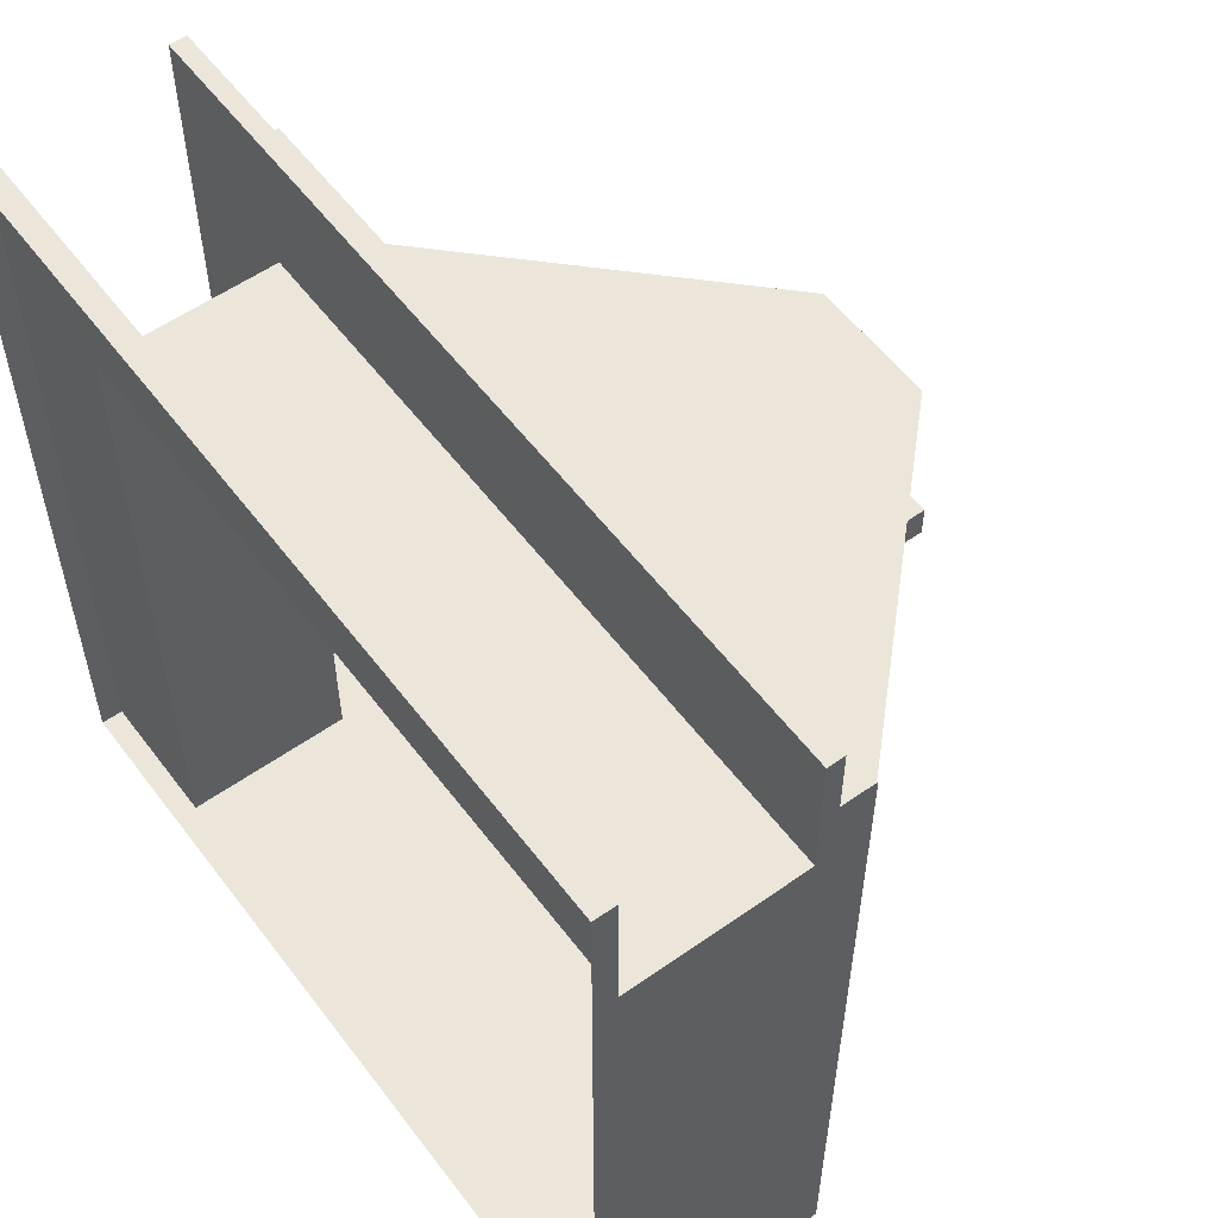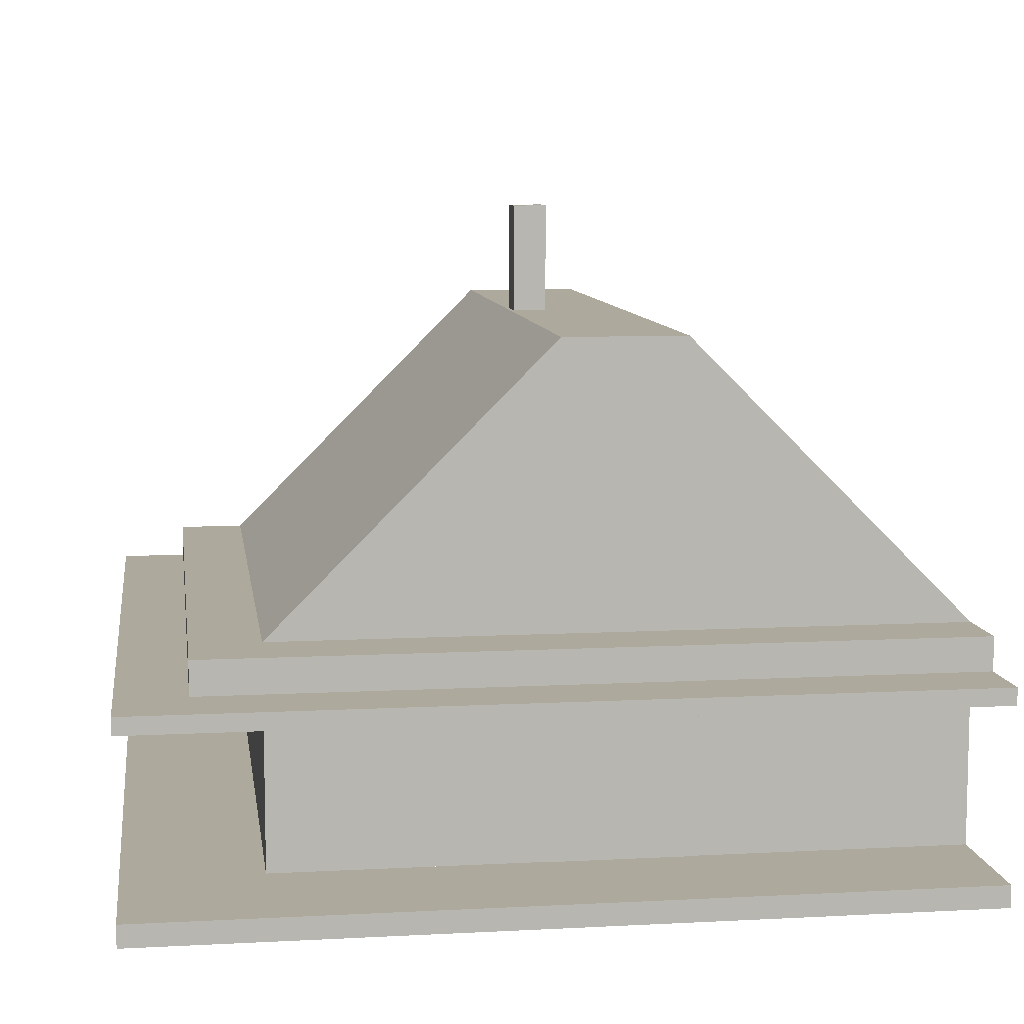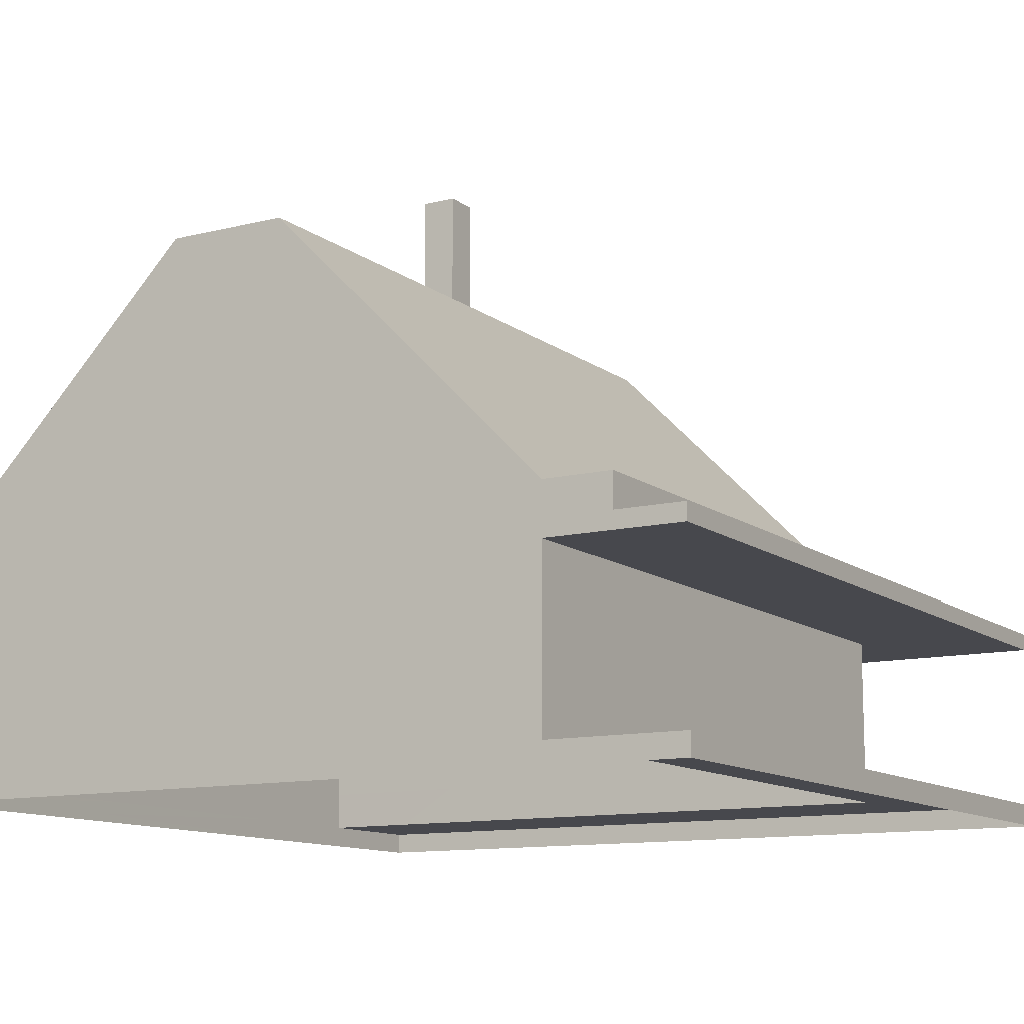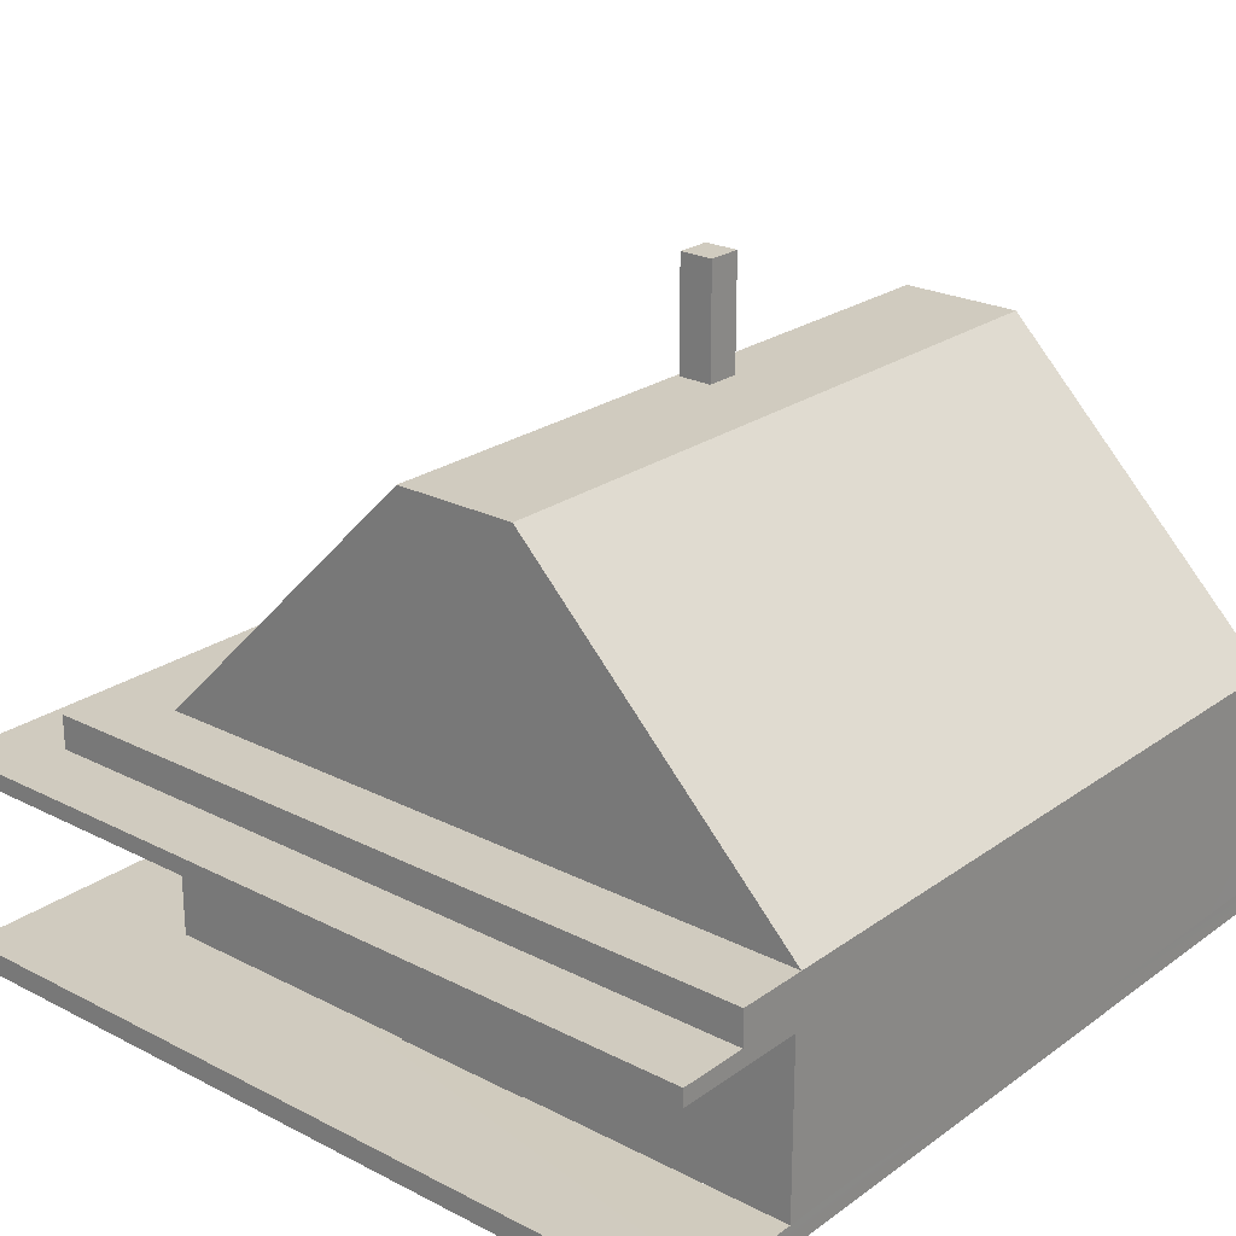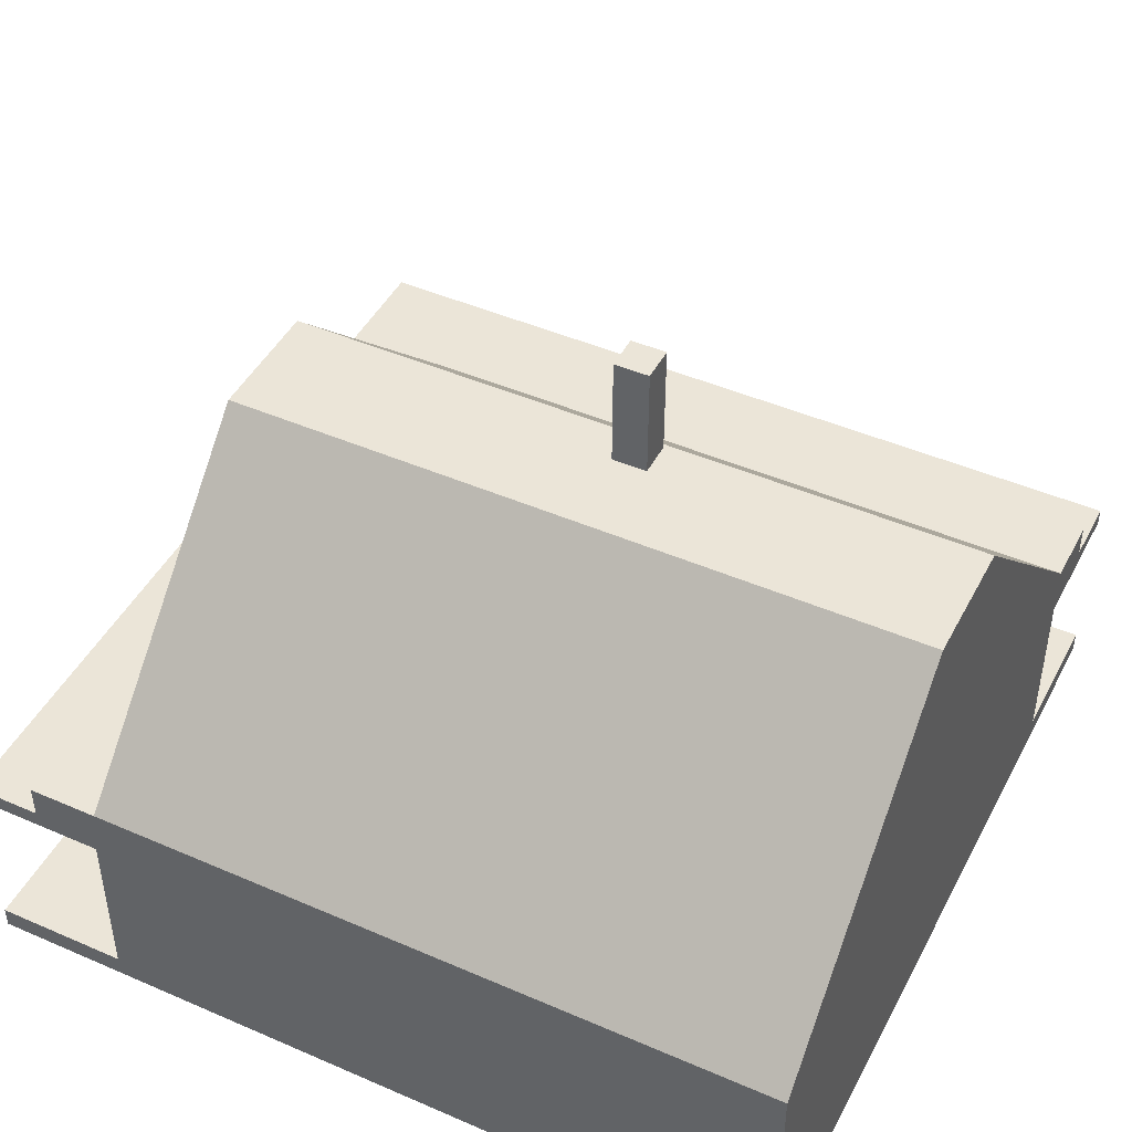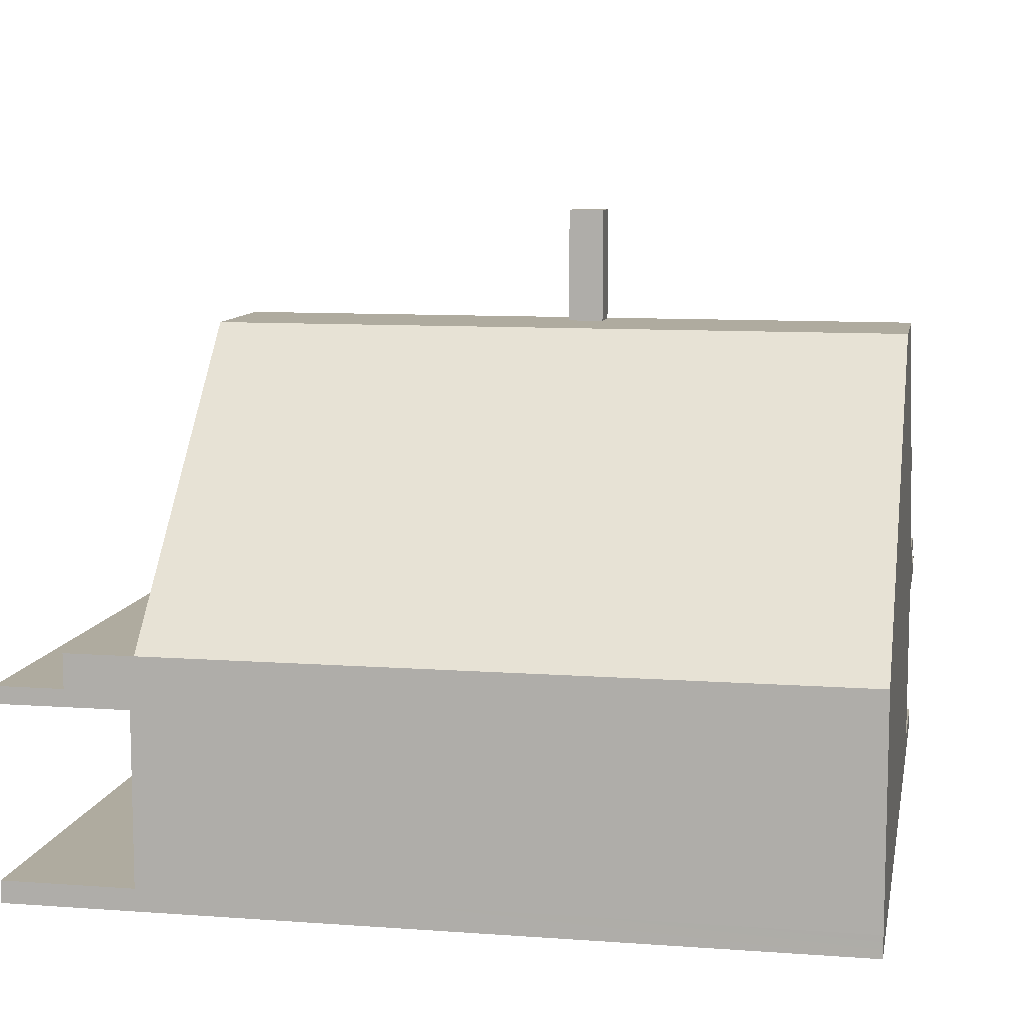
<metadata>
{"format":"obj","ext":"obj","renderer":"f3d","projection":"perspective","resolution":1024,"background":"white","views":[{"elev":56.0,"azim":53.5,"up":"+Z"},{"elev":8.9,"azim":-8.0,"up":"+Y"},{"elev":-11.8,"azim":-149.2,"up":"+Y"},{"elev":23.7,"azim":40.4,"up":"+Y"},{"elev":45.7,"azim":116.5,"up":"+Y"},{"elev":9.6,"azim":100.7,"up":"+Y"}]}
</metadata>
<code>
g royale_farm_home_LOD_2_mesh_A
v 6.816 11.37 7.396
v 4.316 8.872 7.396
v 4.316 11.37 7.396
v 6.816 8.872 7.396
v 3.225 11.37 7.396
v 0.7252 8.872 7.396
v 0.7252 11.37 7.396
v 3.225 8.872 7.396
v -0.2396 11.37 7.396
v -2.74 8.872 7.396
v -2.74 11.37 7.396
v -0.2396 8.872 7.396
v 4.316 11.37 -12.77
v 6.816 8.872 -12.77
v 6.816 11.37 -12.77
v 4.316 8.872 -12.77
v 0.775 11.37 -12.77
v 3.275 8.872 -12.77
v 3.275 11.37 -12.77
v 0.775 8.872 -12.77
v -2.779 11.37 -12.77
v -0.2794 8.872 -12.77
v -0.2794 11.37 -12.77
v -2.779 8.872 -12.77
v -12.11 6.137 11.28
v -12.1 5.638 -12.72
v -12.1 6.137 -12.72
v -12.11 5.637 7.434
v -12.11 5.637 11.28
v -8.101 5.637 -12.72
v -10.11 6.137 -12.72
v -12.1 5.638 -12.72
v -8.101 6.137 -12.72
v -10.11 7.127 -12.72
v -8.101 7.127 -12.72
v -12.1 6.137 -12.72
v -10.11 6.137 9.294
v -12.11 6.137 11.28
v -12.1 6.137 -12.72
v -10.11 6.137 -12.72
v 11.9 6.137 11.28
v -12.11 5.637 11.28
v -12.11 6.137 11.28
v 11.9 5.637 11.28
v -8.101 6.137 -12.72
v 11.9 5.637 -12.72
v 11.9 6.137 -12.72
v -8.101 5.637 -12.72
v -10.11 7.127 9.294
v -10.11 6.137 -12.72
v -10.11 7.127 -12.72
v -10.11 6.137 9.294
v -10.11 7.127 9.294
v -10.11 7.127 -12.72
v -8.101 7.127 -12.72
v -8.101 7.127 7.284
v -12.11 5.637 11.28
v -11.46 5.637 7.434
v -12.11 5.637 7.434
v -8.101 5.637 7.434
v -12.1 5.638 -12.72
v -8.101 5.637 -12.72
v 1.228 15.24 -3.716
v 1.228 18.59 -2.716
v 1.228 18.59 -3.716
v 1.228 15.24 -2.716
v 1.228 18.59 -2.716
v 0.2281 15.24 -2.716
v 0.2281 18.59 -2.716
v 1.228 15.24 -2.716
v 0.2281 15.24 -3.716
v 1.228 18.59 -3.716
v 0.2281 18.59 -3.716
v 1.228 15.24 -3.716
v 0.2281 15.24 -3.716
v 0.2281 18.59 -2.716
v 0.2281 15.24 -2.716
v 0.2281 18.59 -3.716
v 11.9 5.637 11.28
v -8.101 5.637 7.434
v -12.11 5.637 11.28
v 11.9 5.637 7.434
v 0.2281 18.59 -2.716
v 0.2281 18.59 -3.716
v 1.228 18.59 -2.716
v 1.228 18.59 -3.716
v -10.11 7.127 9.294
v 11.9 7.127 7.284
v 11.9 7.127 9.294
v -8.101 7.127 7.284
v -12.11 6.137 11.28
v 11.9 6.137 9.294
v 11.9 6.137 11.28
v -10.11 6.137 9.294
v -10.11 6.137 9.294
v 11.9 7.127 9.294
v 11.9 6.137 9.294
v -10.11 7.127 9.294
v 11.9 6.137 9.294
v 11.9 5.637 7.434
v 11.9 5.637 11.28
v 11.9 6.137 11.28
v 11.9 7.127 7.284
v 11.9 6.137 -12.72
v 11.9 5.637 -12.72
v 11.9 7.127 -12.72
v 11.9 7.127 9.294
v -8.101 0.6468 -12.72
v -8.101 5.637 7.434
v -8.101 0.6468 7.434
v -8.101 5.637 -12.72
v 2.509 0.6468 -12.72
v -8.101 5.637 -12.72
v -8.101 0.6468 -12.72
v 11.9 5.637 -12.72
v 11.9 0.6468 -12.72
v -8.101 5.637 7.434
v -0.1109 0.6468 7.434
v -8.101 0.6468 7.434
v 11.9 0.6468 7.434
v 11.9 5.637 7.434
v 11.9 5.637 -12.72
v 11.9 0.6468 7.434
v 11.9 5.637 7.434
v 11.9 0.6468 -12.72
v 3.679 15.35 7.284
v -8.101 7.127 7.284
v 0.1191 15.35 7.284
v 11.9 7.127 7.284
v 11.9 7.127 -12.72
v 0.1191 15.35 -12.72
v -8.101 7.127 -12.72
v 3.679 15.35 -12.72
v 11.9 6.137 -12.72
v -8.101 6.137 -12.72
v -8.101 7.127 -12.72
v 0.1191 15.35 7.284
v -8.101 7.127 7.284
v 0.1191 15.35 -12.72
v 11.9 7.127 7.284
v 3.679 15.35 -12.72
v 11.9 7.127 -12.72
v 3.679 15.35 7.284
v 0.1191 15.35 -12.72
v 3.679 15.35 7.284
v 0.1191 15.35 7.284
v 3.679 15.35 -12.72
v 9.002 3.727 7.471
v 9.115 3.84 7.471
v 9.115 1.967 7.471
v 9.002 2.08 7.471
v 6.119 1.967 7.471
v 6.232 2.08 7.471
v 6.119 3.84 7.471
v 6.232 3.727 7.471
v -0.1737 0.6468 -12.74
v -0.2817 4.409 -12.74
v -0.2867 0.6468 -12.74
v 2.396 4.296 -12.74
v 2.509 4.409 -12.74
v -0.1689 4.296 -12.74
v 2.396 0.6468 -12.74
v 2.509 0.6468 -12.74
v 2.509 4.409 -12.74
v 2.396 4.296 -12.74
v 2.396 0.6468 -12.74
v -0.1737 0.6468 -12.74
v -0.1689 4.296 -12.74
v -0.2817 4.409 -12.74
v -0.1109 4.412 7.471
v 0.002064 0.6468 7.471
v -0.1109 0.6468 7.471
v 3.899 4.412 7.471
v 0.002064 4.299 7.471
v 3.786 4.299 7.471
v 3.786 0.6468 7.471
v 3.899 0.6468 7.471
v -0.1109 4.412 7.471
v 0.002064 4.299 7.471
v 0.002064 0.6468 7.471
v -2.354 2.083 -12.74
v -2.241 1.97 -12.74
v -2.241 3.836 -12.74
v -2.354 3.723 -12.74
v -3.629 2.083 -12.74
v -3.742 1.97 -12.74
v -3.629 3.723 -12.74
v -3.742 3.836 -12.74
v -5.064 2.083 -12.74
v -4.951 1.97 -12.74
v -4.951 3.836 -12.74
v -5.064 3.723 -12.74
v -6.451 3.836 -12.74
v -6.338 3.723 -12.74
v -6.451 1.97 -12.74
v -6.338 2.083 -12.74
v -8.131 1.937 4.334
v -8.131 2.05 4.221
v -8.131 3.723 4.221
v -8.131 3.836 4.334
v -8.131 3.723 1.497
v -8.131 3.836 1.384
v -8.131 2.05 1.497
v -8.131 1.937 1.384
v -2.231 1.97 7.471
v -2.344 2.083 7.471
v -2.349 3.73 7.471
v -2.236 3.843 7.471
v -5.12 3.723 7.471
v -5.234 3.836 7.471
v -5.115 2.076 7.471
v -5.228 1.963 7.471
v -8.131 3.723 -8.963
v -8.131 3.836 -9.076
v -8.131 3.836 -7.376
v -8.131 3.723 -7.489
v -8.131 1.937 -7.376
v -8.131 2.05 -7.489
v -8.131 1.937 -9.076
v -8.131 2.05 -8.963
v 3.786 0.6468 7.471
v 3.786 4.299 7.471
v 3.899 4.412 7.471
v 9.002 2.08 7.471
v 6.232 3.727 7.471
v 9.002 3.727 7.471
v 6.232 2.08 7.471
v 3.786 0.6468 7.471
v 0.002064 4.299 7.471
v 3.786 4.299 7.471
v 0.002064 0.6468 7.471
v -2.344 2.083 7.471
v -5.119 3.73 7.471
v -2.349 3.73 7.471
v -5.114 2.083 7.471
v -8.131 2.05 -7.489
v -8.131 3.723 -8.963
v -8.131 3.723 -7.489
v -8.131 2.05 -8.963
v -8.131 2.05 4.221
v -8.131 3.723 1.497
v -8.131 3.723 4.221
v -8.131 2.05 1.497
v -3.629 2.083 -12.74
v -2.355 3.723 -12.74
v -3.629 3.723 -12.74
v -2.355 2.083 -12.74
v -6.338 2.083 -12.74
v -5.064 3.723 -12.74
v -6.338 3.723 -12.74
v -5.064 2.083 -12.74
v -0.1737 0.6468 -12.74
v 2.396 4.296 -12.74
v -0.1689 4.296 -12.74
v 2.391 0.6468 -12.74
v -12.11 -1.961e-05 11.29
v -12.11 0.6468 -12.72
v -12.11 0.6468 11.29
v -12.11 -1.055e-06 -12.72
v -12.11 -1.961e-05 11.29
v 11.9 0.6468 11.29
v 11.9 -1.473e-05 11.29
v -12.11 0.6468 11.29
v 11.9 0.6468 11.29
v 11.9 0.6468 7.434
v 11.9 -1.473e-05 11.29
v 11.9 1.66e-07 -12.72
v 11.9 0.6468 -12.72
v -12.11 -1.055e-06 -12.72
v 11.9 0.6468 -12.72
v -12.11 0.6468 -12.72
v 11.9 1.66e-07 -12.72
v -12.11 0.6468 -12.72
v -8.101 0.6468 7.434
v -12.11 0.6468 11.29
v -8.101 0.6468 -12.72
v 11.9 0.6468 11.29
v -8.101 0.6468 7.434
v 11.9 0.6468 7.434
v -12.11 0.6468 11.29
g royale_farm_home_LOD_2_mesh_A_0
f 3 2 1
f 4 1 2
f 7 6 5
f 8 5 6
f 11 10 9
f 12 9 10
f 15 14 13
f 16 13 14
f 19 18 17
f 20 17 18
f 23 22 21
f 24 21 22
f 27 26 25
f 26 28 25
f 29 25 28
f 32 31 30
f 33 30 31
f 34 33 31
f 35 33 34
f 36 31 32
f 39 38 37
f 40 39 37
f 43 42 41
f 44 41 42
f 47 46 45
f 48 45 46
f 51 50 49
f 52 49 50
f 55 54 53
f 56 55 53
f 59 58 57
f 58 60 57
f 59 61 58
f 62 58 61
f 62 60 58
f 65 64 63
f 66 63 64
f 69 68 67
f 70 67 68
f 73 72 71
f 74 71 72
f 77 76 75
f 78 75 76
f 81 80 79
f 82 79 80
f 85 84 83
f 84 85 86
f 89 88 87
f 88 90 87
f 93 92 91
f 91 92 94
f 97 96 95
f 98 95 96
f 101 100 99
f 102 101 99
f 100 103 99
f 103 100 104
f 100 105 104
f 104 106 103
f 99 103 107
f 110 109 108
f 111 108 109
f 114 113 112
f 113 115 112
f 115 116 112
f 119 118 117
f 118 120 117
f 120 121 117
f 124 123 122
f 125 122 123
f 128 127 126
f 129 126 127
f 132 131 130
f 133 130 131
f 130 134 132
f 135 132 134
f 138 137 136
f 139 136 137
f 142 141 140
f 143 140 141
f 146 145 144
f 147 144 145
f 150 149 148
f 148 151 150
f 150 151 152
f 151 153 152
f 152 153 154
f 153 155 154
f 154 155 149
f 149 155 148
f 158 157 156
f 160 159 157
f 159 161 157
f 163 162 160
f 166 165 164
f 169 168 167
f 172 171 170
f 170 174 173
f 174 175 173
f 177 173 176
f 180 179 178
f 183 182 181
f 181 184 183
f 182 185 181
f 186 185 182
f 187 185 186
f 183 184 188
f 184 187 188
f 188 187 186
f 191 190 189
f 189 192 191
f 191 192 193
f 192 194 193
f 193 194 195
f 194 196 195
f 195 196 190
f 190 196 189
f 199 198 197
f 197 200 199
f 199 200 201
f 200 202 201
f 201 202 203
f 202 204 203
f 203 204 198
f 198 204 197
f 207 206 205
f 205 208 207
f 207 208 209
f 208 210 209
f 209 210 211
f 210 212 211
f 211 212 206
f 206 212 205
f 215 214 213
f 213 216 215
f 215 216 217
f 216 218 217
f 217 218 219
f 218 220 219
f 219 220 214
f 214 220 213
f 223 222 221
f 226 225 224
f 227 224 225
f 230 229 228
f 231 228 229
f 234 233 232
f 235 232 233
f 238 237 236
f 239 236 237
f 242 241 240
f 243 240 241
f 246 245 244
f 247 244 245
f 250 249 248
f 251 248 249
f 254 253 252
f 255 252 253
f 258 257 256
f 259 256 257
f 262 261 260
f 263 260 261
f 266 265 264
f 266 267 265
f 268 265 267
f 271 270 269
f 272 269 270
f 275 274 273
f 276 273 274
f 279 278 277
f 278 280 277

</code>
